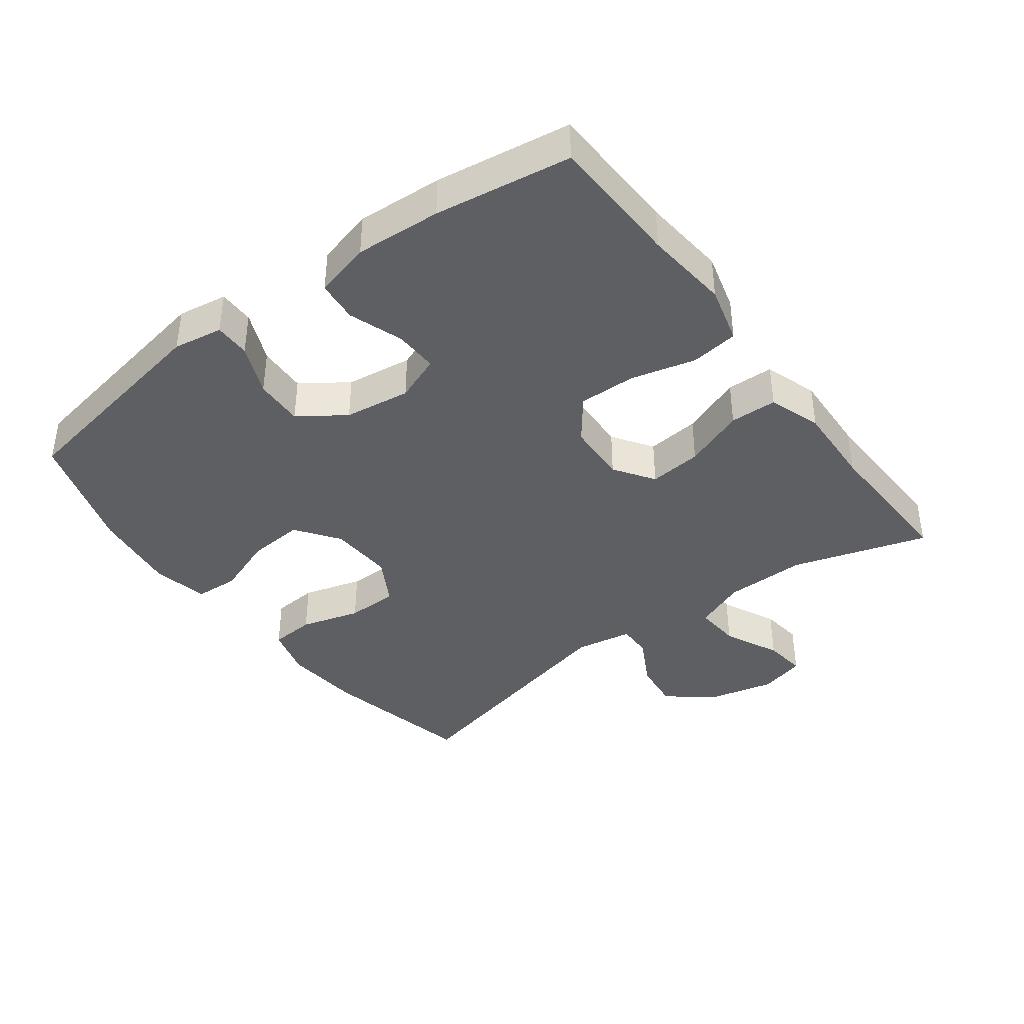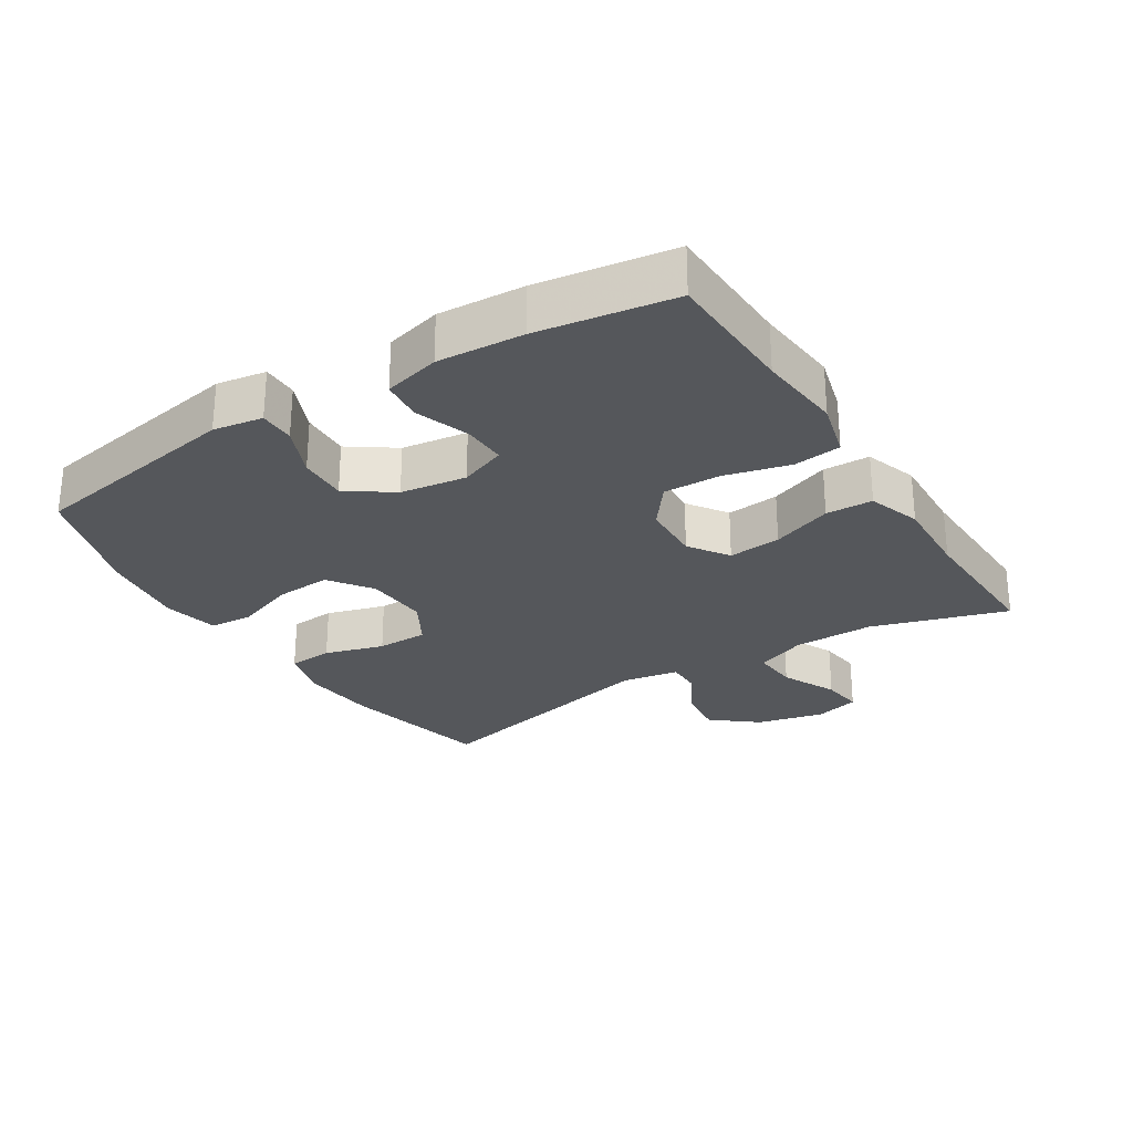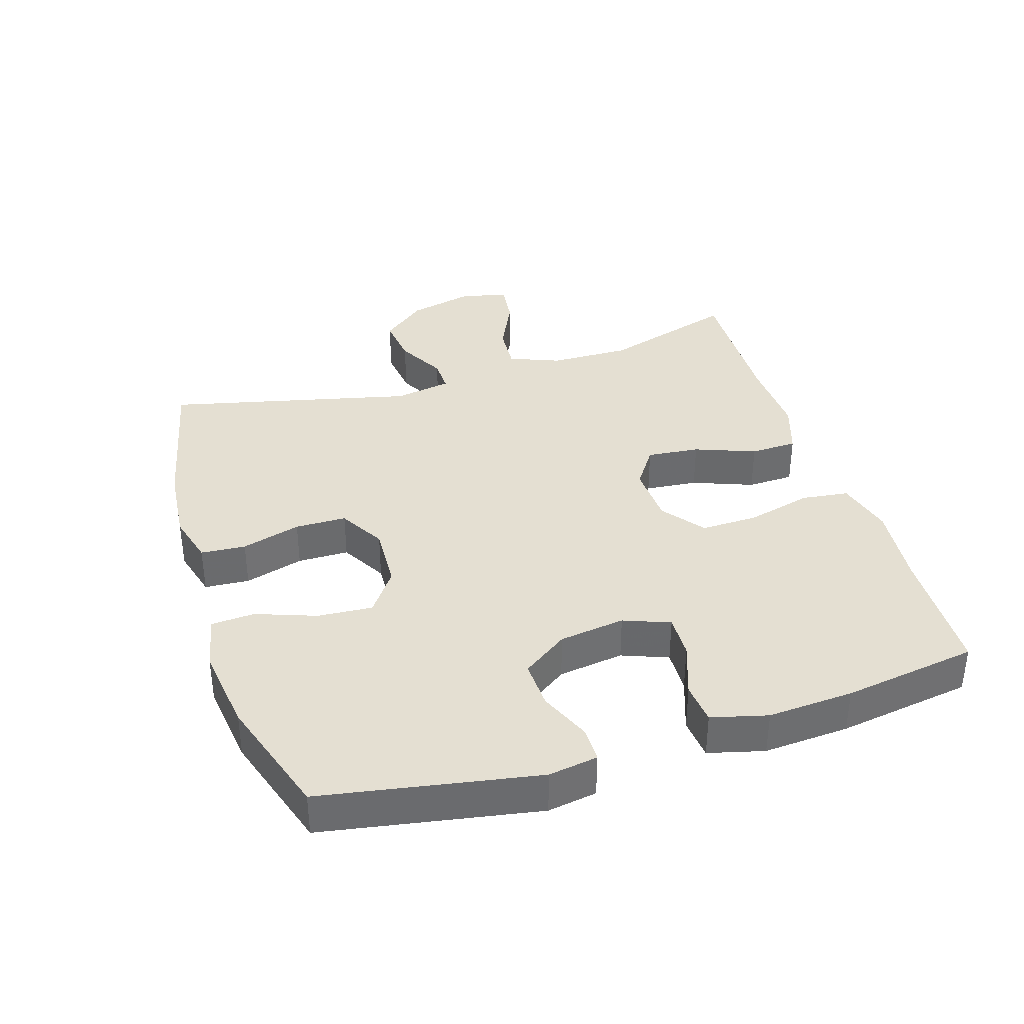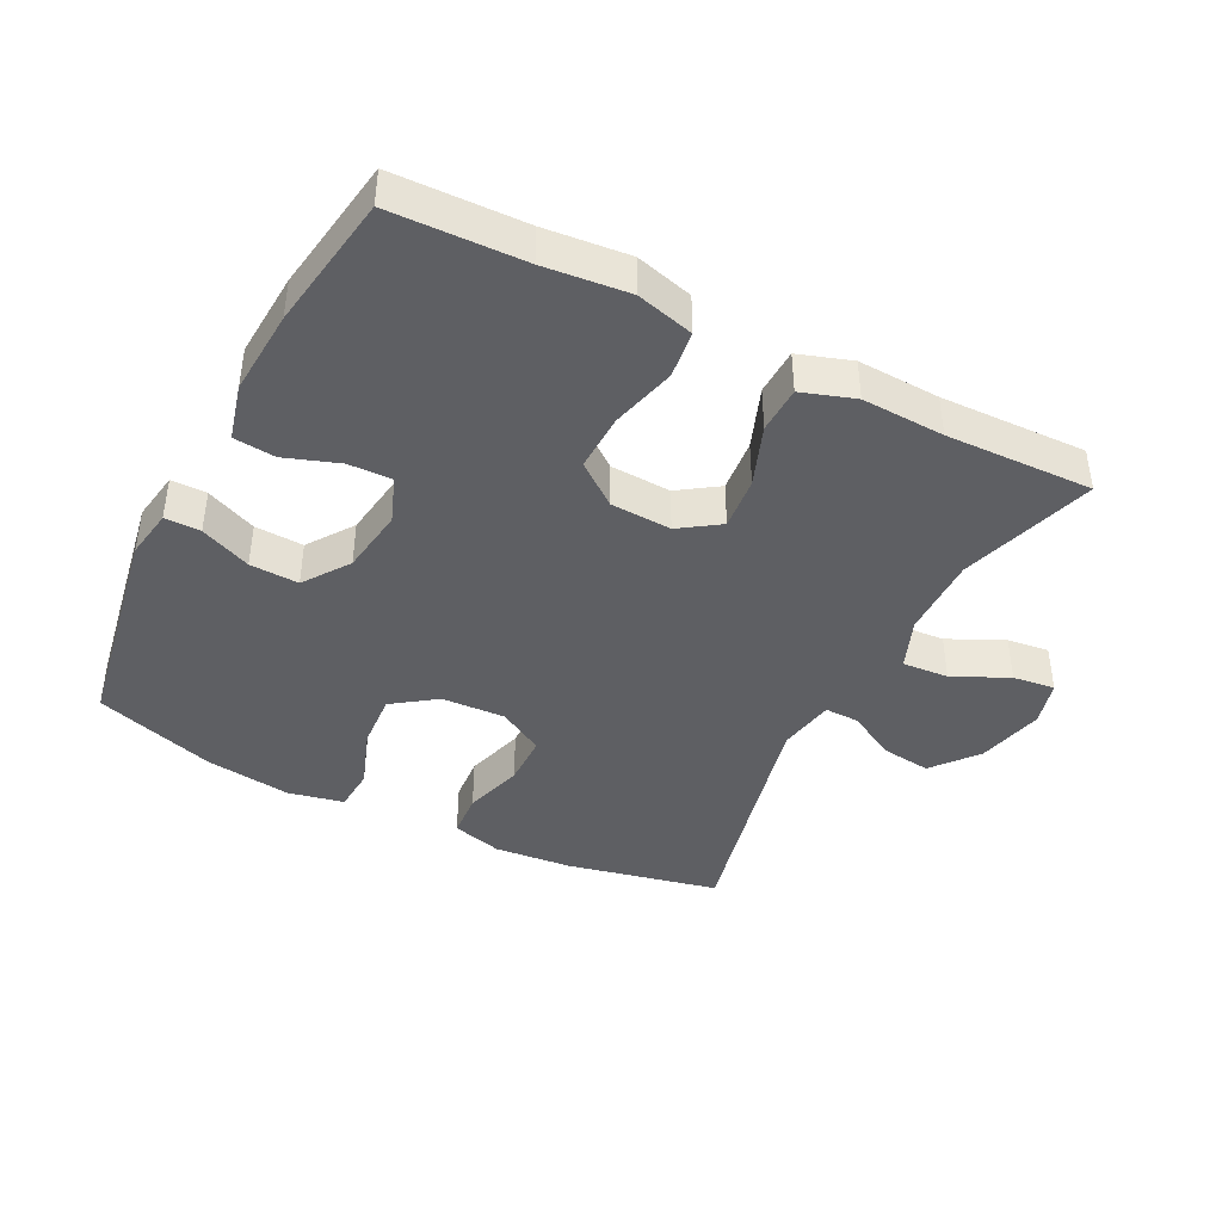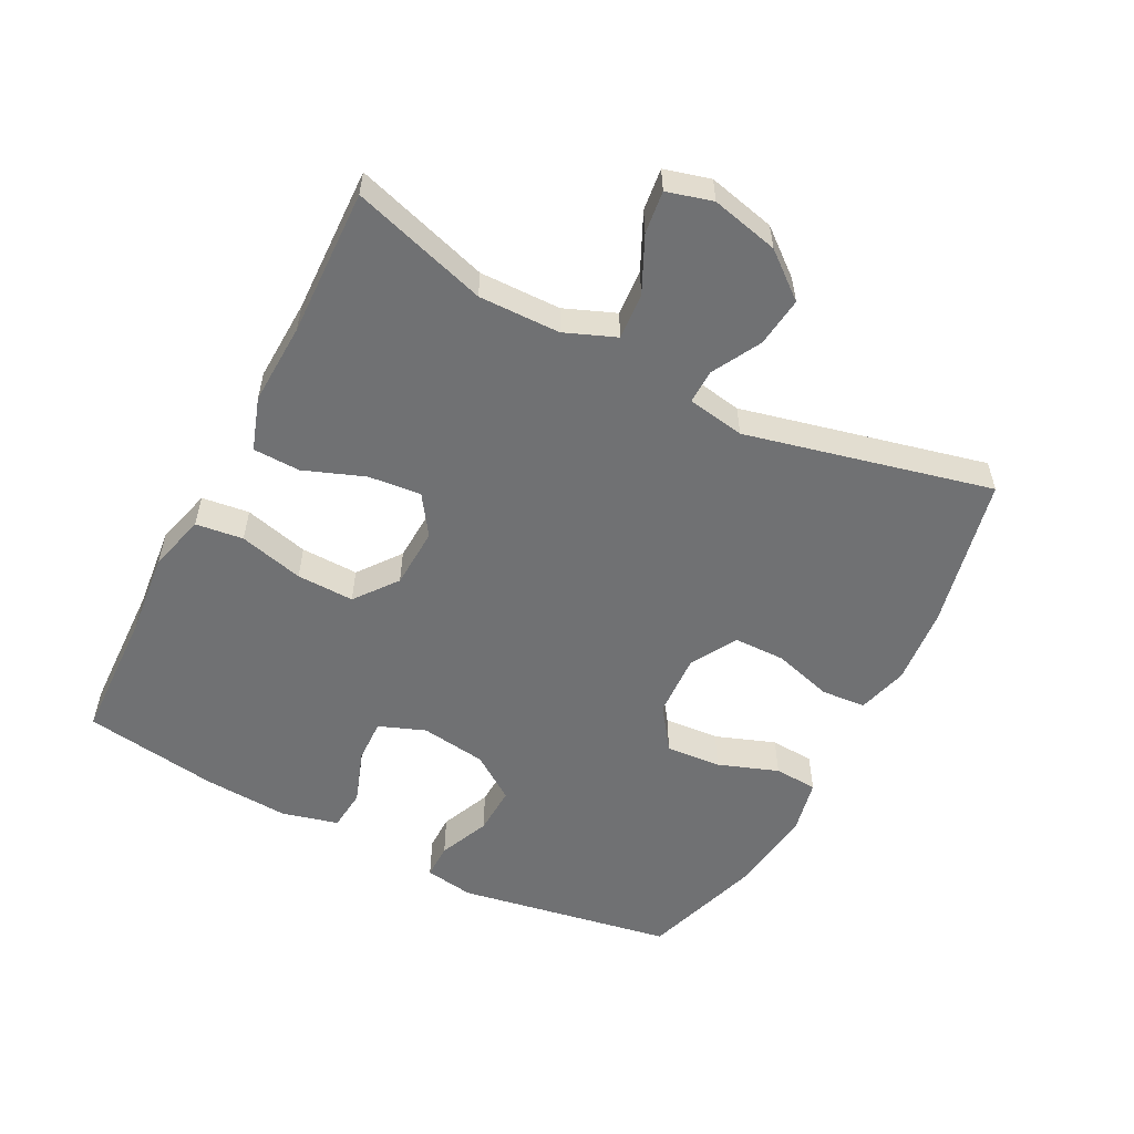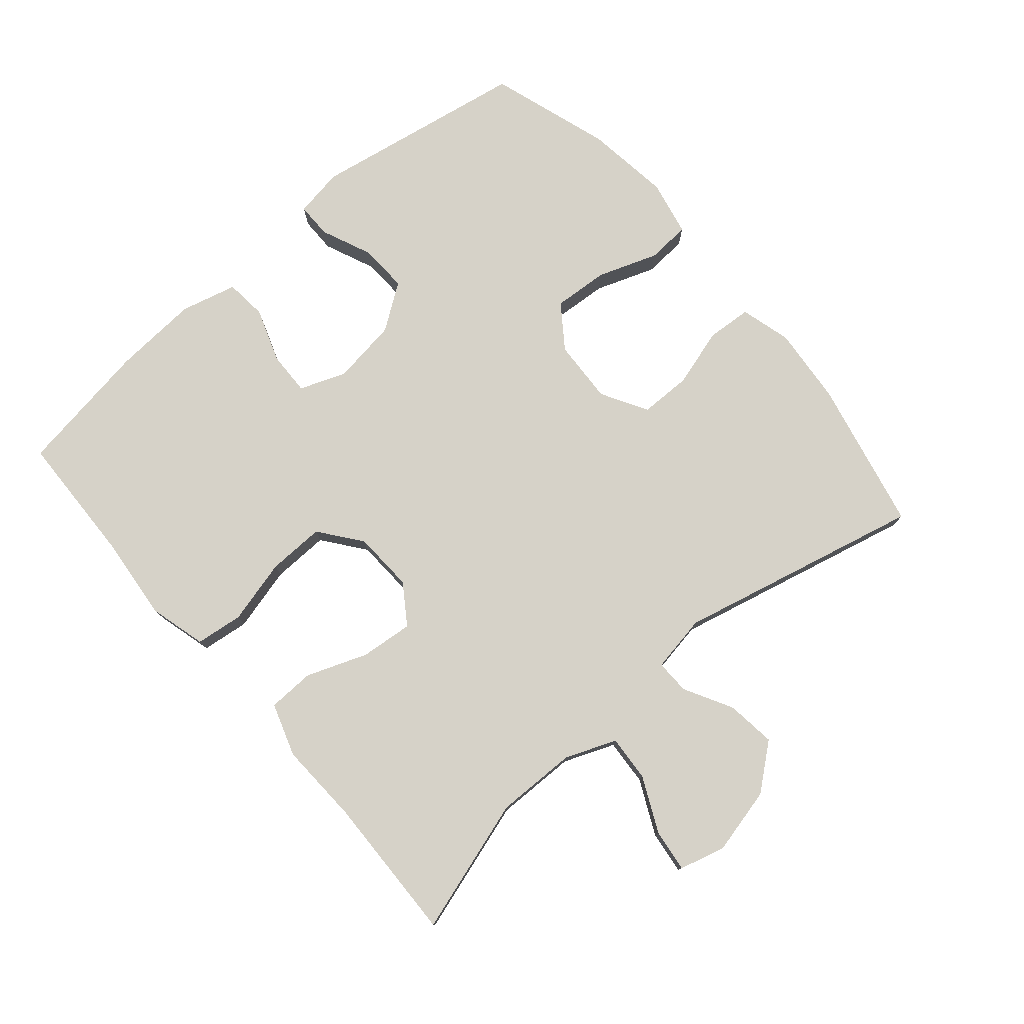
<metadata>
{"format":"obj","ext":"obj","renderer":"f3d","projection":"perspective","resolution":1024,"background":"white","views":[{"elev":-40.1,"azim":126.8,"up":"+Y"},{"elev":-27.0,"azim":122.1,"up":"+Y"},{"elev":37.0,"azim":72.6,"up":"+Y"},{"elev":-41.7,"azim":152.8,"up":"+Y"},{"elev":-55.1,"azim":-117.4,"up":"+Y"},{"elev":77.7,"azim":-130.7,"up":"+Y"}]}
</metadata>
<code>
v 0.5 0.07 -0.5
v 0.3 0.07 -0.507
v 0.172 0.07 -0.52
v 0.085 0.07 -0.497
v 0.076 0.07 -0.425
v 0.101 0.07 -0.327
v 0.103 0.07 -0.24
v 0.039 0.07 -0.191
v -0.053 0.07 -0.187
v -0.113 0.07 -0.228
v -0.105 0.07 -0.308
v -0.07 0.07 -0.4
v -0.072 0.07 -0.471
v -0.152 0.07 -0.498
v -0.277 0.07 -0.493
v -0.5 0.07 -0.5
v -0.437 0.07 -0.295
v -0.439 0.07 -0.172
v -0.47 0.07 -0.095
v -0.54 0.07 -0.1
v -0.624 0.07 -0.14
v -0.688 0.07 -0.148
v -0.707 0.07 -0.079
v -0.683 0.07 0.023
v -0.628 0.07 0.091
v -0.553 0.07 0.082
v -0.479 0.07 0.042
v -0.427 0.07 0.041
v -0.412 0.07 0.128
v -0.5 0.07 0.5
v -0.27 0.07 0.551
v -0.152 0.07 0.562
v -0.075 0.07 0.541
v -0.07 0.07 0.473
v -0.096 0.07 0.383
v -0.095 0.07 0.305
v -0.025 0.07 0.265
v 0.072 0.07 0.27
v 0.137 0.07 0.317
v 0.131 0.07 0.401
v 0.098 0.07 0.492
v 0.102 0.07 0.558
v 0.186 0.07 0.576
v 0.316 0.07 0.559
v 0.5 0.07 0.5
v 0.558 0.07 0.173
v 0.546 0.07 0.098
v 0.492 0.07 0.098
v 0.415 0.07 0.131
v 0.341 0.07 0.134
v 0.293 0.07 0.065
v 0.279 0.07 -0.035
v 0.306 0.07 -0.105
v 0.372 0.07 -0.103
v 0.454 0.07 -0.074
v 0.517 0.07 -0.08
v 0.539 0.07 -0.165
v 0.531 0.07 -0.295
v 0.5 0 -0.5
v 0.3 0 -0.507
v 0.172 0 -0.52
v 0.085 0 -0.497
v 0.076 0 -0.425
v 0.101 0 -0.327
v 0.103 0 -0.24
v 0.039 0 -0.191
v -0.053 0 -0.187
v -0.113 0 -0.228
v -0.105 0 -0.308
v -0.07 0 -0.4
v -0.072 0 -0.471
v -0.152 0 -0.498
v -0.277 0 -0.493
v -0.5 0 -0.5
v -0.437 0 -0.295
v -0.439 0 -0.172
v -0.47 0 -0.095
v -0.54 0 -0.1
v -0.624 0 -0.14
v -0.688 0 -0.148
v -0.707 0 -0.079
v -0.683 0 0.023
v -0.628 0 0.091
v -0.553 0 0.082
v -0.479 0 0.042
v -0.427 0 0.041
v -0.412 0 0.128
v -0.5 0 0.5
v -0.27 0 0.551
v -0.152 0 0.562
v -0.075 0 0.541
v -0.07 0 0.473
v -0.096 0 0.383
v -0.095 0 0.305
v -0.025 0 0.265
v 0.072 0 0.27
v 0.137 0 0.317
v 0.131 0 0.401
v 0.098 0 0.492
v 0.102 0 0.558
v 0.186 0 0.576
v 0.316 0 0.559
v 0.5 0 0.5
v 0.558 0 0.173
v 0.546 0 0.098
v 0.492 0 0.098
v 0.415 0 0.131
v 0.341 0 0.134
v 0.293 0 0.065
v 0.279 0 -0.035
v 0.306 0 -0.105
v 0.372 0 -0.103
v 0.454 0 -0.074
v 0.517 0 -0.08
v 0.539 0 -0.165
v 0.531 0 -0.295
f 57 58 1 2
f 54 55 56 57
f 53 54 57 2
f 52 53 2 3
f 51 52 3 4
f 46 47 48 49
f 46 49 50
f 45 46 50
f 44 45 50 51
f 40 41 42 43
f 39 40 43 44
f 32 33 34 35
f 32 35 36
f 29 30 31 32
f 28 29 32 36
f 24 25 26 27
f 24 27 28
f 23 24 28
f 20 21 22 23
f 19 20 23 28
f 18 19 28 36
f 15 16 17
f 11 12 13 14
f 10 11 14 15
f 51 4 5 6
f 39 44 51 6
f 17 18 36 37
f 10 15 17 37
f 9 10 37 38
f 8 9 38 39
f 39 6 7
f 7 8 39
f 60 59 116 115
f 115 114 113 112
f 60 115 112 111
f 61 60 111 110
f 62 61 110 109
f 107 106 105 104
f 108 107 104
f 108 104 103
f 109 108 103 102
f 101 100 99 98
f 102 101 98 97
f 93 92 91 90
f 94 93 90
f 90 89 88 87
f 94 90 87 86
f 85 84 83 82
f 86 85 82
f 86 82 81
f 81 80 79 78
f 86 81 78 77
f 94 86 77 76
f 75 74 73
f 72 71 70 69
f 73 72 69 68
f 64 63 62 109
f 64 109 102 97
f 95 94 76 75
f 95 75 73 68
f 96 95 68 67
f 97 96 67 66
f 65 64 97
f 97 66 65
f 1 59 60 2
f 2 60 61 3
f 3 61 62 4
f 4 62 63 5
f 5 63 64 6
f 6 64 65 7
f 7 65 66 8
f 8 66 67 9
f 9 67 68 10
f 10 68 69 11
f 11 69 70 12
f 12 70 71 13
f 13 71 72 14
f 14 72 73 15
f 15 73 74 16
f 16 74 75 17
f 17 75 76 18
f 18 76 77 19
f 19 77 78 20
f 20 78 79 21
f 21 79 80 22
f 22 80 81 23
f 23 81 82 24
f 24 82 83 25
f 25 83 84 26
f 26 84 85 27
f 27 85 86 28
f 28 86 87 29
f 29 87 88 30
f 30 88 89 31
f 31 89 90 32
f 32 90 91 33
f 33 91 92 34
f 34 92 93 35
f 35 93 94 36
f 36 94 95 37
f 37 95 96 38
f 38 96 97 39
f 39 97 98 40
f 40 98 99 41
f 41 99 100 42
f 42 100 101 43
f 43 101 102 44
f 44 102 103 45
f 45 103 104 46
f 46 104 105 47
f 47 105 106 48
f 48 106 107 49
f 49 107 108 50
f 50 108 109 51
f 51 109 110 52
f 52 110 111 53
f 53 111 112 54
f 54 112 113 55
f 55 113 114 56
f 56 114 115 57
f 57 115 116 58
f 58 116 59 1

</code>
